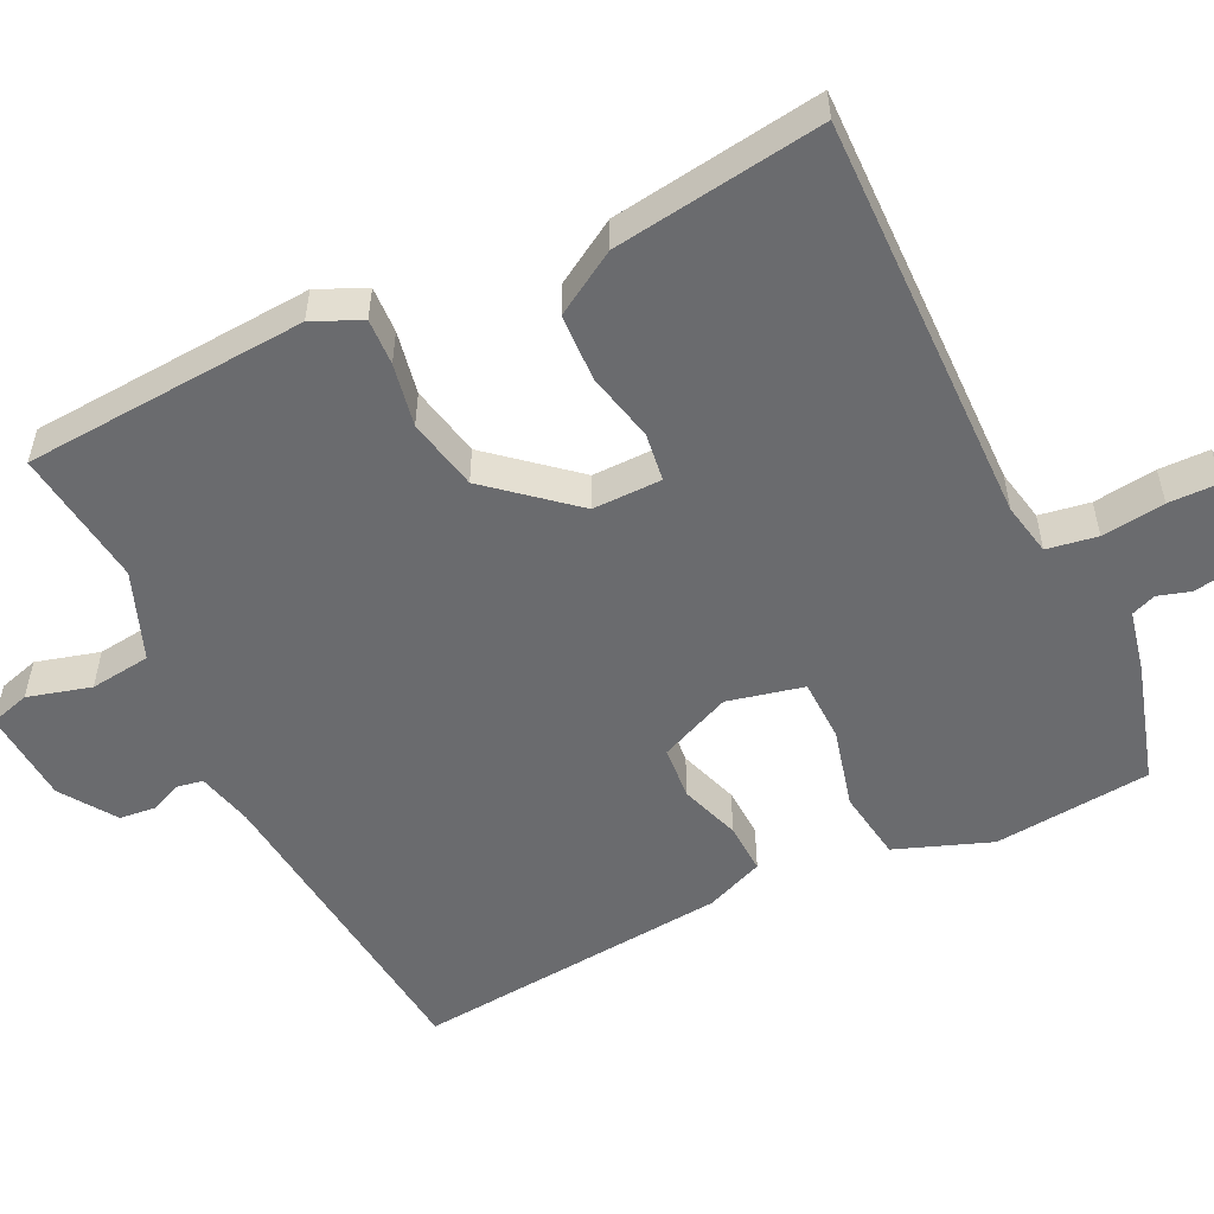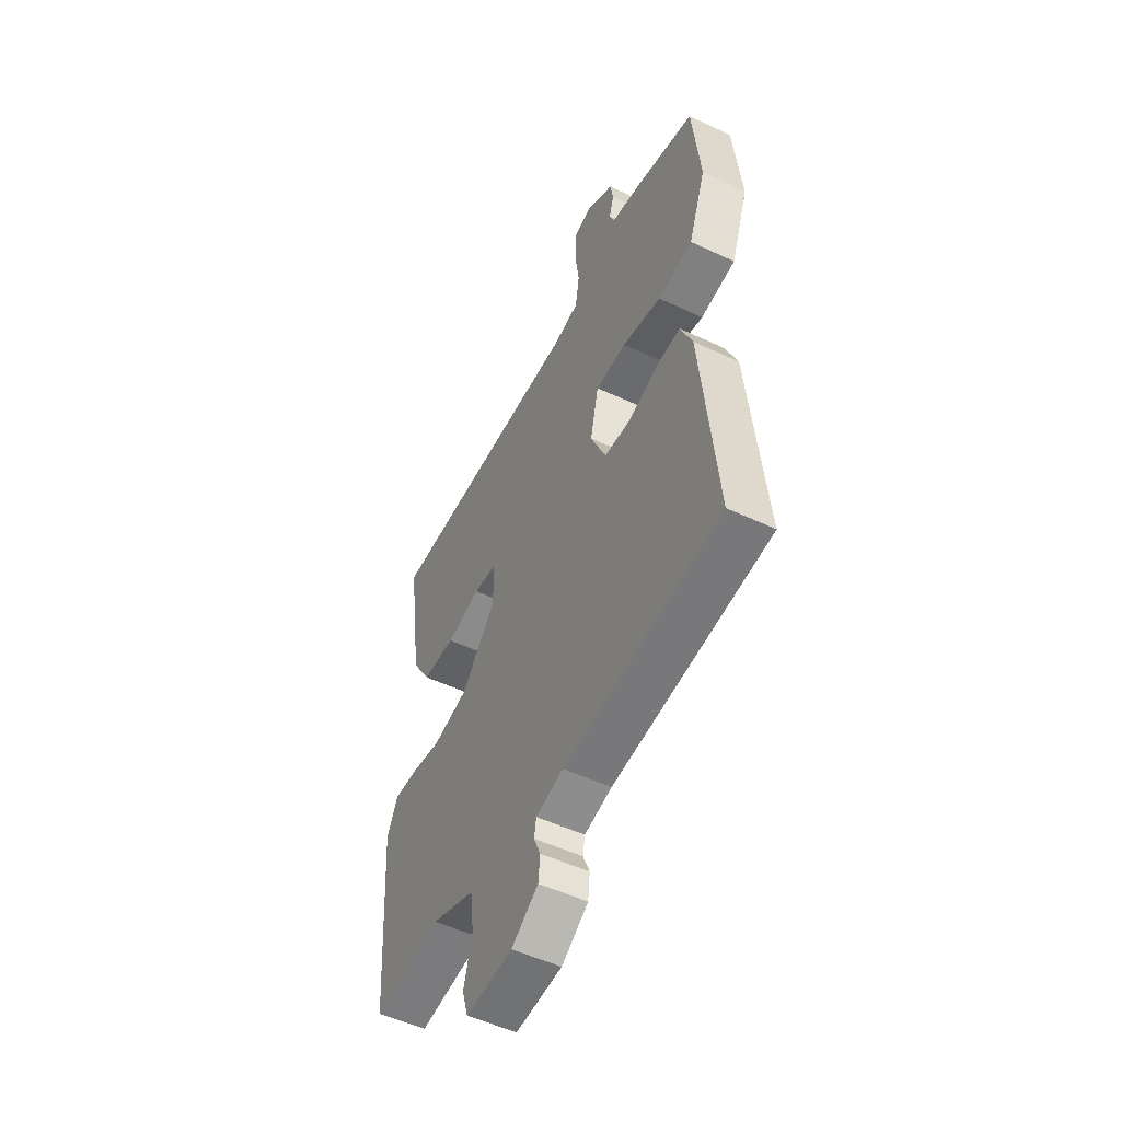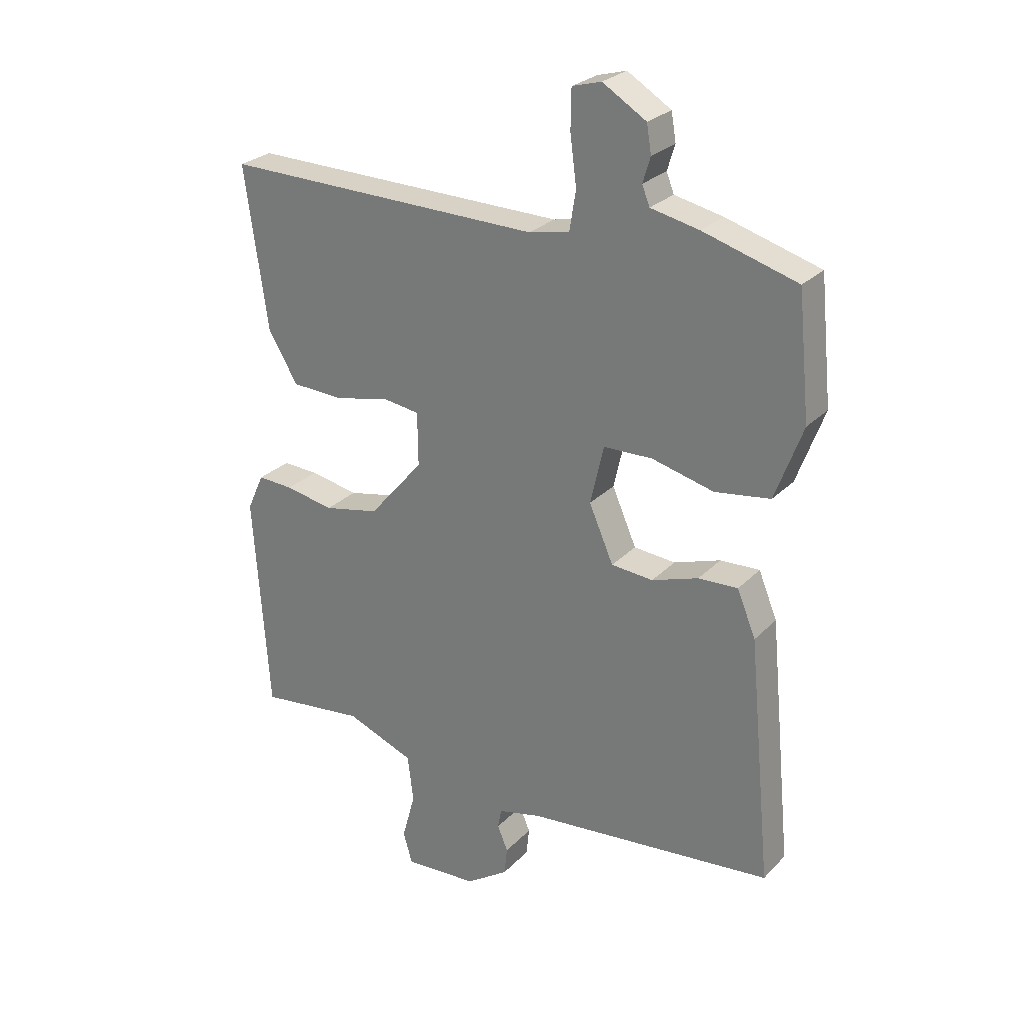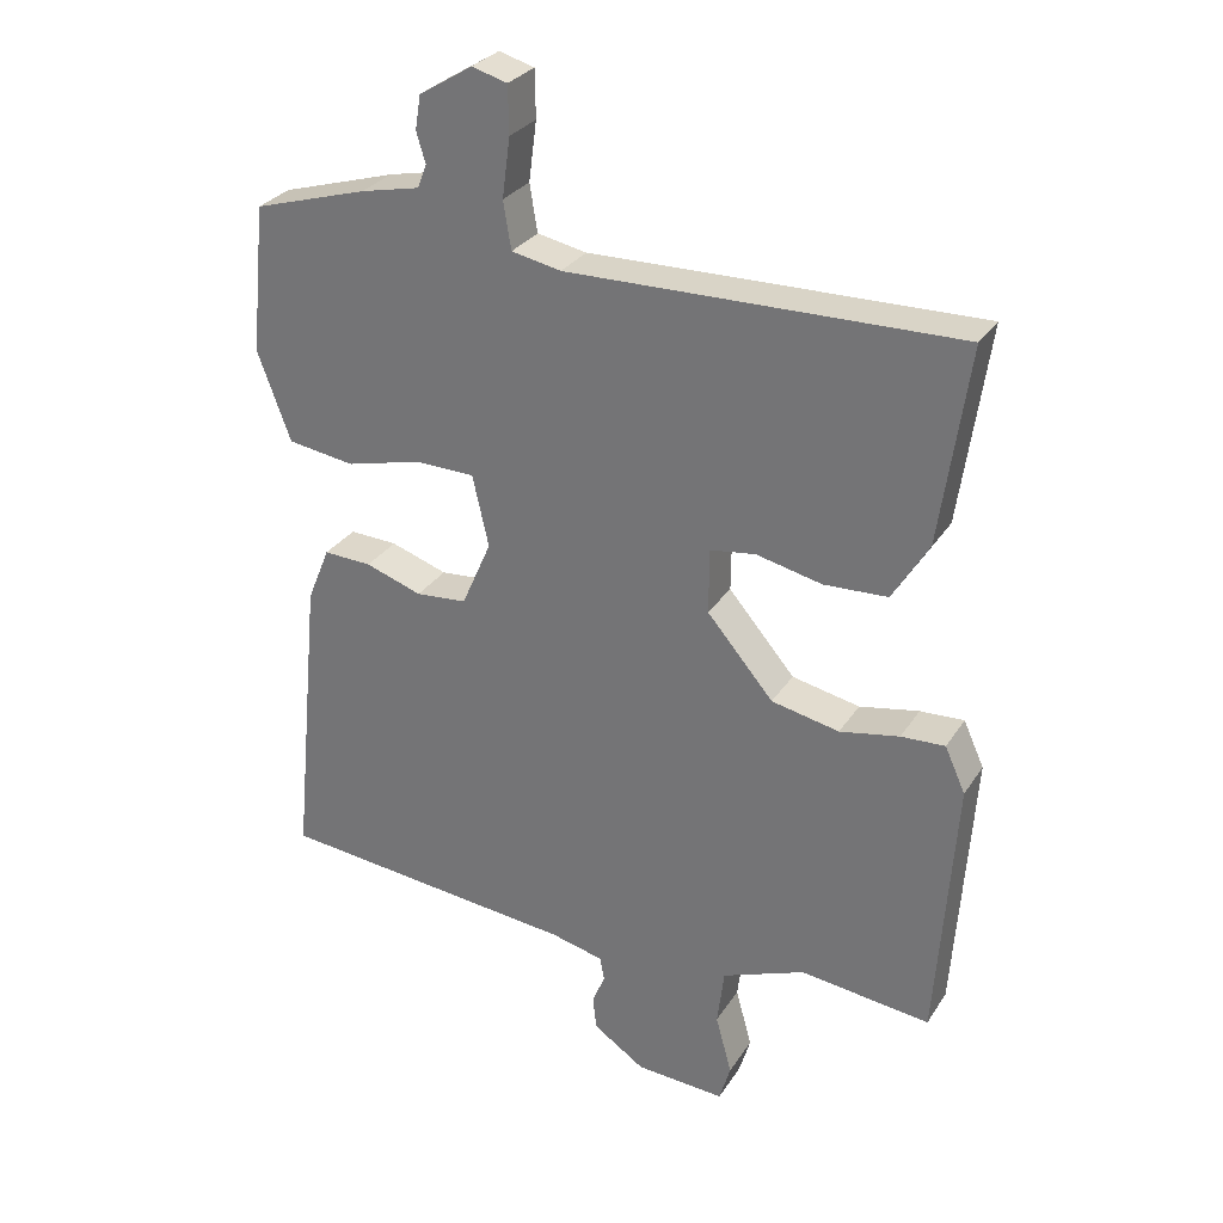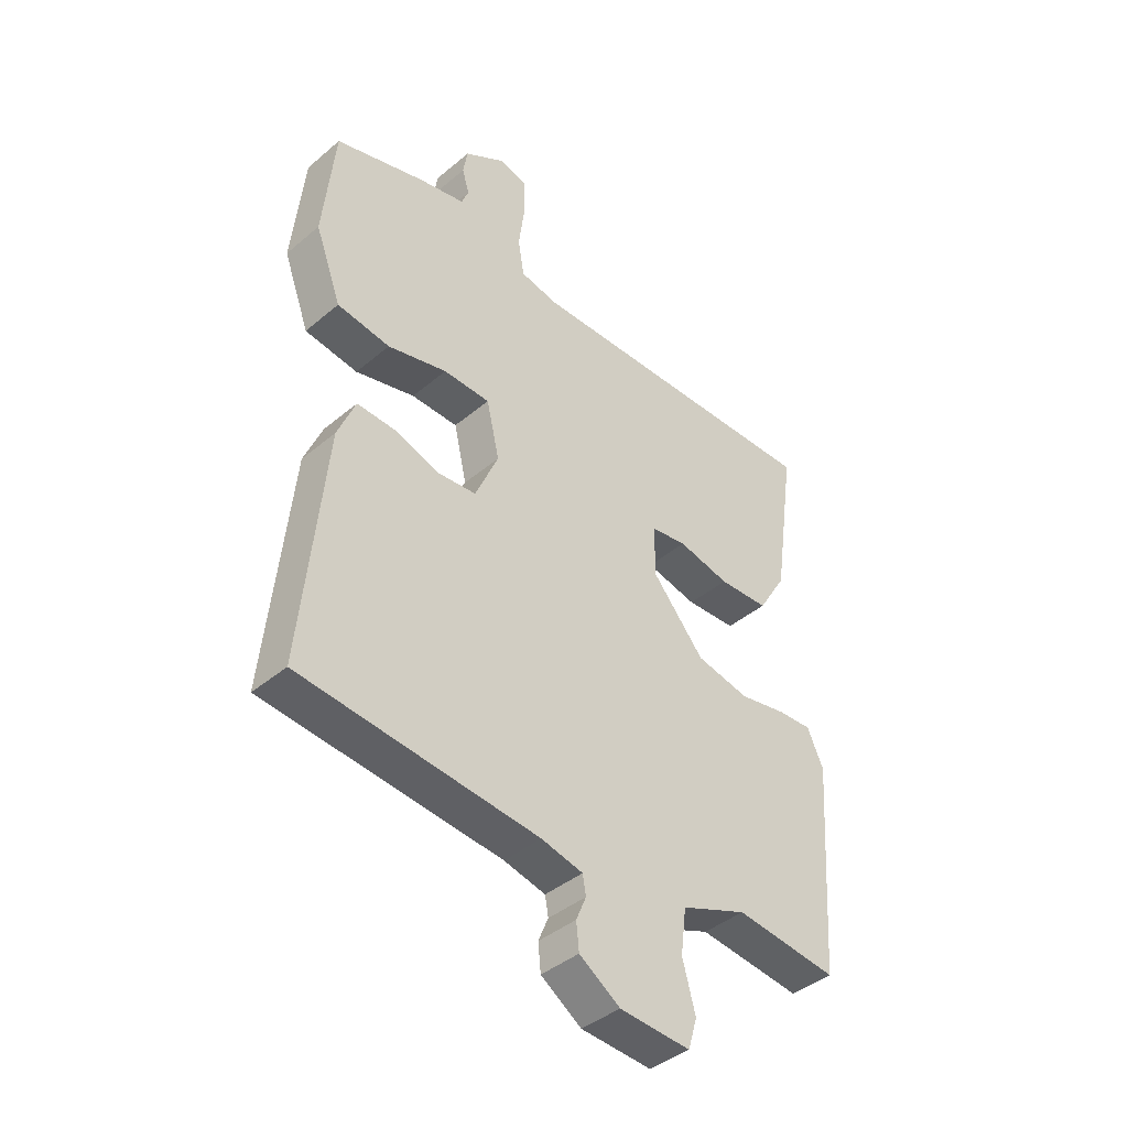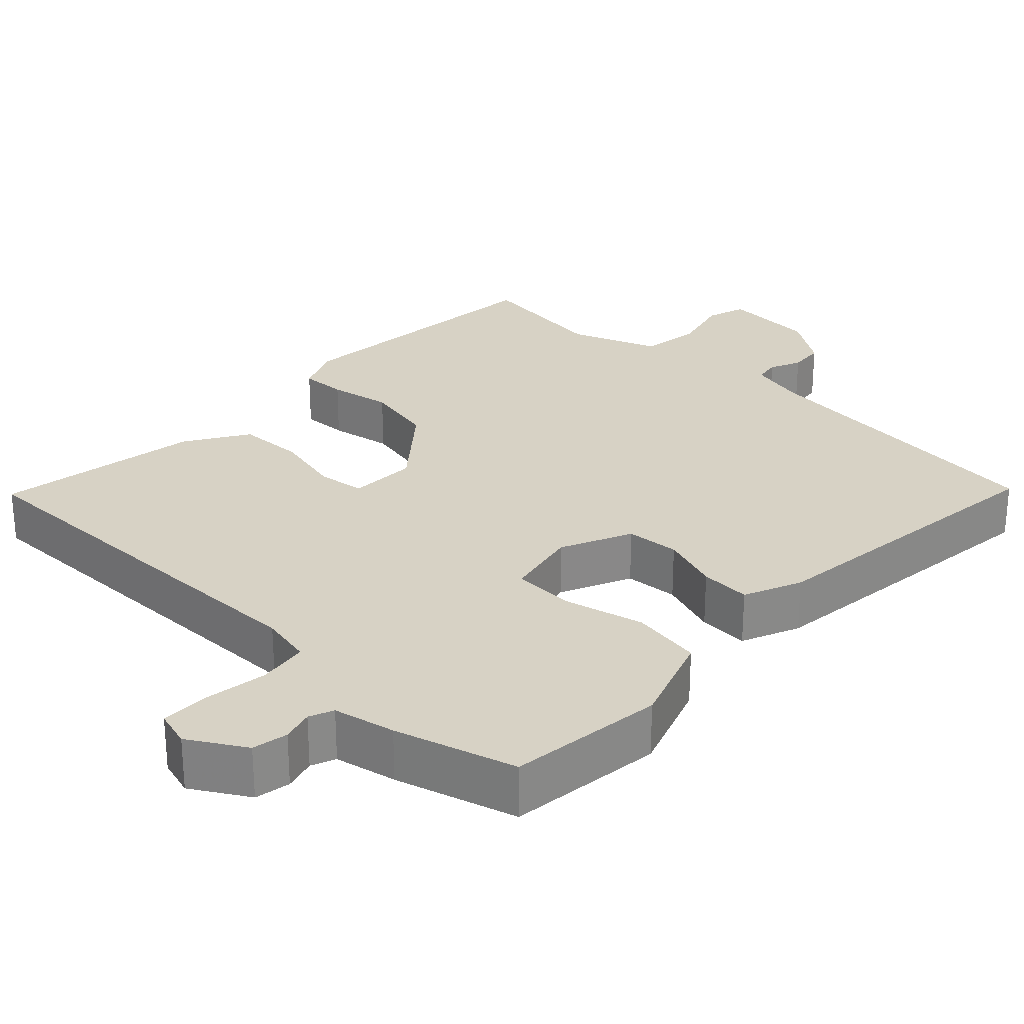
<metadata>
{"format":"obj","ext":"obj","renderer":"f3d","projection":"perspective","resolution":1024,"background":"white","views":[{"elev":-53.4,"azim":-64.2,"up":"+Y"},{"elev":-52.2,"azim":63.1,"up":"+Z"},{"elev":26.5,"azim":33.4,"up":"+Z"},{"elev":29.3,"azim":-153.3,"up":"+Z"},{"elev":-41.3,"azim":135.5,"up":"+Z"},{"elev":27.4,"azim":44.3,"up":"+Y"}]}
</metadata>
<code>
v 0.5 0.07 0.5
v 0.521 0.07 0.29
v 0.474 0.07 0.163
v 0.379 0.07 0.149
v 0.272 0.07 0.176
v 0.188 0.07 0.174
v 0.165 0.07 0.073
v 0.207 0.07 -0.023
v 0.279 0.07 -0.029
v 0.359 0.07 -0.002
v 0.427 0.07 0.001
v 0.459 0.07 -0.077
v 0.5 0.07 -0.5
v 0.073 0.07 -0.543
v -0.002 0.07 -0.561
v -0.008 0.07 -0.595
v 0.01 0.07 -0.638
v 0.005 0.07 -0.686
v -0.068 0.07 -0.735
v -0.195 0.07 -0.743
v -0.211 0.07 -0.689
v -0.188 0.07 -0.605
v -0.198 0.07 -0.524
v -0.316 0.07 -0.478
v -0.5 0.07 -0.5
v -0.526 0.07 -0.122
v -0.497 0.07 -0.058
v -0.435 0.07 -0.061
v -0.351 0.07 -0.077
v -0.255 0.07 -0.057
v -0.161 0.07 0.053
v -0.162 0.07 0.145
v -0.226 0.07 0.154
v -0.319 0.07 0.133
v -0.409 0.07 0.137
v -0.46 0.07 0.221
v -0.5 0.07 0.5
v 0.051 0.07 0.49
v 0.121 0.07 0.504
v 0.132 0.07 0.571
v 0.121 0.07 0.655
v 0.122 0.07 0.722
v 0.172 0.07 0.736
v 0.247 0.07 0.69
v 0.255 0.07 0.642
v 0.242 0.07 0.599
v 0.255 0.07 0.566
v 0.338 0.07 0.548
v 0.5 0 0.5
v 0.521 0 0.29
v 0.474 0 0.163
v 0.379 0 0.149
v 0.272 0 0.176
v 0.188 0 0.174
v 0.165 0 0.073
v 0.207 0 -0.023
v 0.279 0 -0.029
v 0.359 0 -0.002
v 0.427 0 0.001
v 0.459 0 -0.077
v 0.5 0 -0.5
v 0.073 0 -0.543
v -0.002 0 -0.561
v -0.008 0 -0.595
v 0.01 0 -0.638
v 0.005 0 -0.686
v -0.068 0 -0.735
v -0.195 0 -0.743
v -0.211 0 -0.689
v -0.188 0 -0.605
v -0.198 0 -0.524
v -0.316 0 -0.478
v -0.5 0 -0.5
v -0.526 0 -0.122
v -0.497 0 -0.058
v -0.435 0 -0.061
v -0.351 0 -0.077
v -0.255 0 -0.057
v -0.161 0 0.053
v -0.162 0 0.145
v -0.226 0 0.154
v -0.319 0 0.133
v -0.409 0 0.137
v -0.46 0 0.221
v -0.5 0 0.5
v 0.051 0 0.49
v 0.121 0 0.504
v 0.132 0 0.571
v 0.121 0 0.655
v 0.122 0 0.722
v 0.172 0 0.736
v 0.247 0 0.69
v 0.255 0 0.642
v 0.242 0 0.599
v 0.255 0 0.566
v 0.338 0 0.548
f 3 4 5
f 2 3 5
f 1 2 5
f 48 1 5
f 47 48 5
f 46 47 5 6
f 44 45 46
f 43 44 46
f 42 43 46
f 41 42 46
f 40 41 46
f 46 6 7
f 40 46 7
f 39 40 7
f 38 39 7
f 36 37 38
f 35 36 38
f 34 35 38
f 33 34 38
f 32 33 38
f 31 32 38 7
f 30 31 7 8
f 29 30 8 9
f 27 28 29
f 26 27 29
f 25 26 29
f 24 25 29
f 23 24 29 9
f 10 11 12
f 9 10 12
f 23 9 12
f 22 23 12
f 20 21 22
f 19 20 22
f 18 19 22
f 17 18 22
f 16 17 22
f 15 16 22
f 14 15 22 12
f 12 13 14
f 53 52 51
f 53 51 50
f 53 50 49
f 53 49 96
f 53 96 95
f 54 53 95 94
f 94 93 92
f 94 92 91
f 94 91 90
f 94 90 89
f 94 89 88
f 55 54 94
f 55 94 88
f 55 88 87
f 55 87 86
f 86 85 84
f 86 84 83
f 86 83 82
f 86 82 81
f 86 81 80
f 55 86 80 79
f 56 55 79 78
f 57 56 78 77
f 77 76 75
f 77 75 74
f 77 74 73
f 77 73 72
f 57 77 72 71
f 60 59 58
f 60 58 57
f 60 57 71
f 60 71 70
f 70 69 68
f 70 68 67
f 70 67 66
f 70 66 65
f 70 65 64
f 70 64 63
f 60 70 63 62
f 62 61 60
f 1 49 50 2
f 2 50 51 3
f 3 51 52 4
f 4 52 53 5
f 5 53 54 6
f 6 54 55 7
f 7 55 56 8
f 8 56 57 9
f 9 57 58 10
f 10 58 59 11
f 11 59 60 12
f 12 60 61 13
f 13 61 62 14
f 14 62 63 15
f 15 63 64 16
f 16 64 65 17
f 17 65 66 18
f 18 66 67 19
f 19 67 68 20
f 20 68 69 21
f 21 69 70 22
f 22 70 71 23
f 23 71 72 24
f 24 72 73 25
f 25 73 74 26
f 26 74 75 27
f 27 75 76 28
f 28 76 77 29
f 29 77 78 30
f 30 78 79 31
f 31 79 80 32
f 32 80 81 33
f 33 81 82 34
f 34 82 83 35
f 35 83 84 36
f 36 84 85 37
f 37 85 86 38
f 38 86 87 39
f 39 87 88 40
f 40 88 89 41
f 41 89 90 42
f 42 90 91 43
f 43 91 92 44
f 44 92 93 45
f 45 93 94 46
f 46 94 95 47
f 47 95 96 48
f 48 96 49 1

</code>
